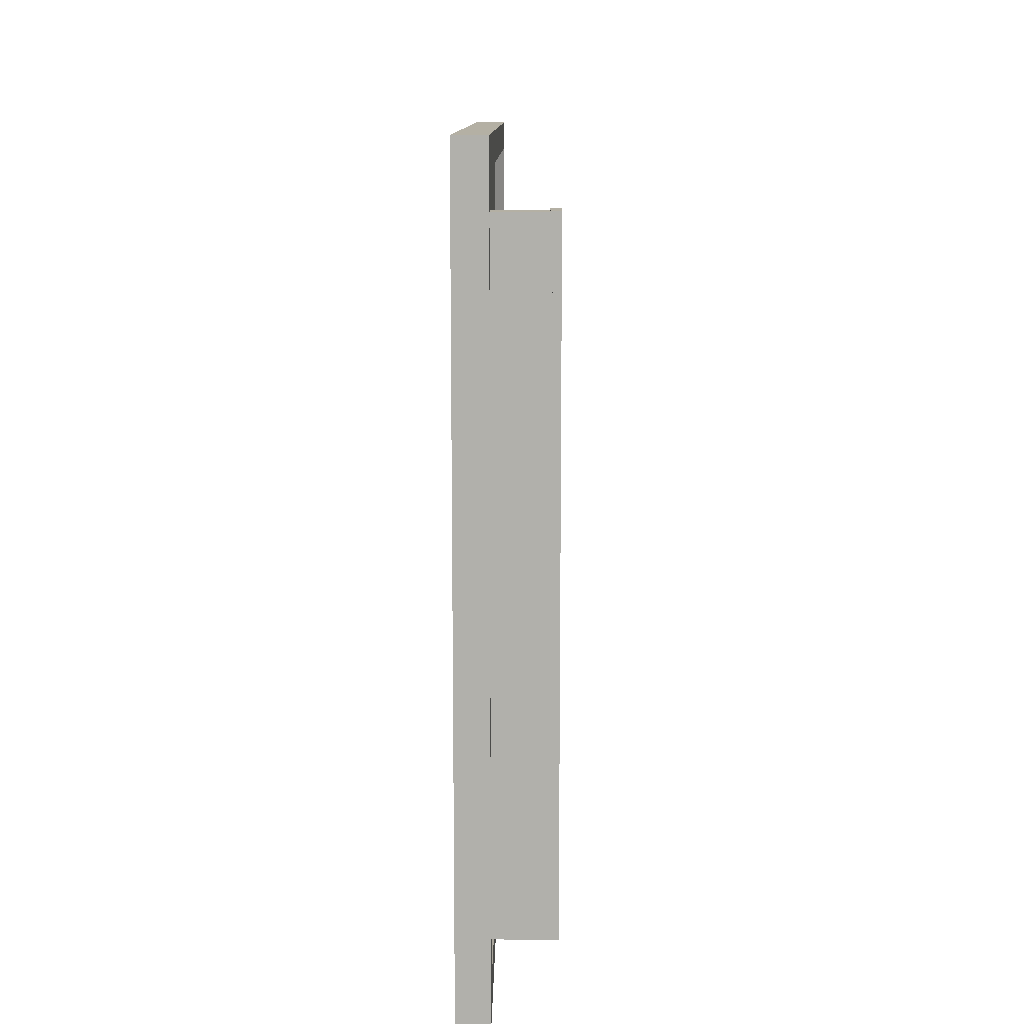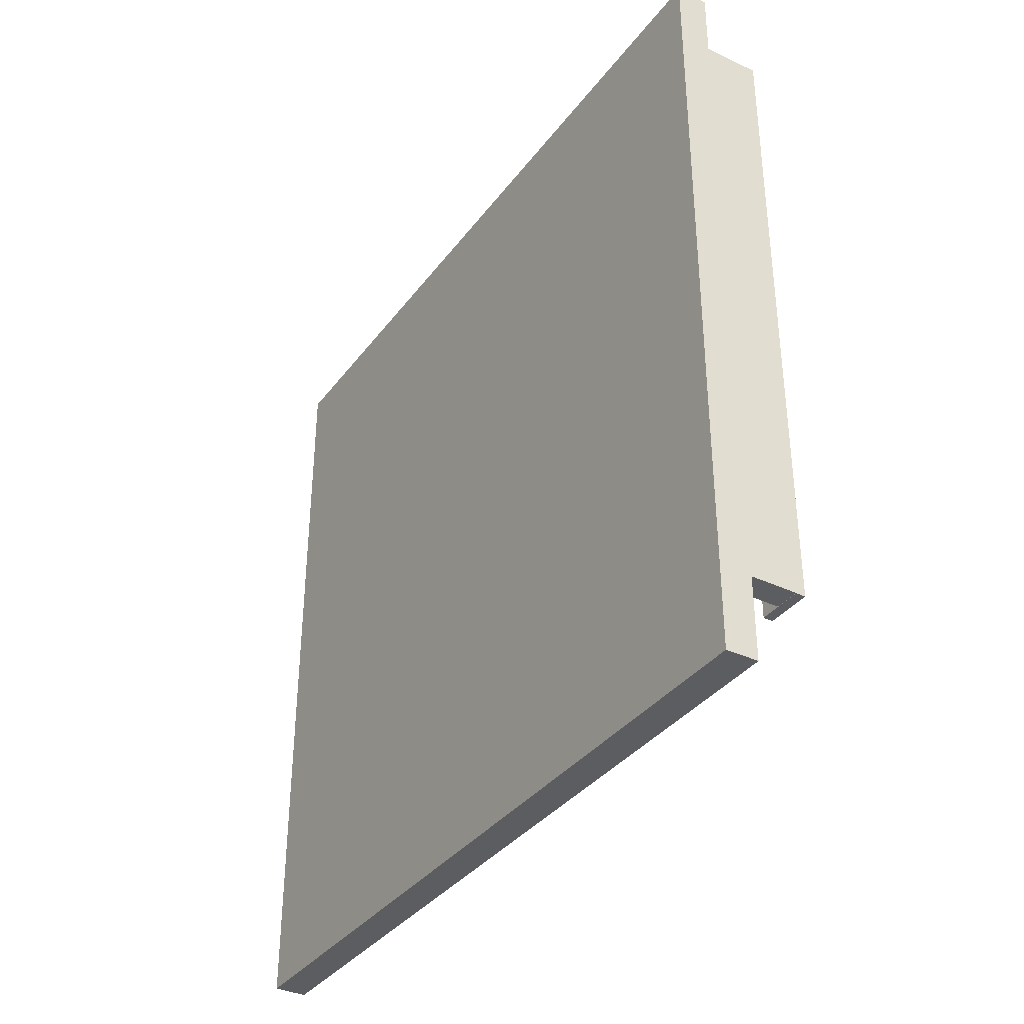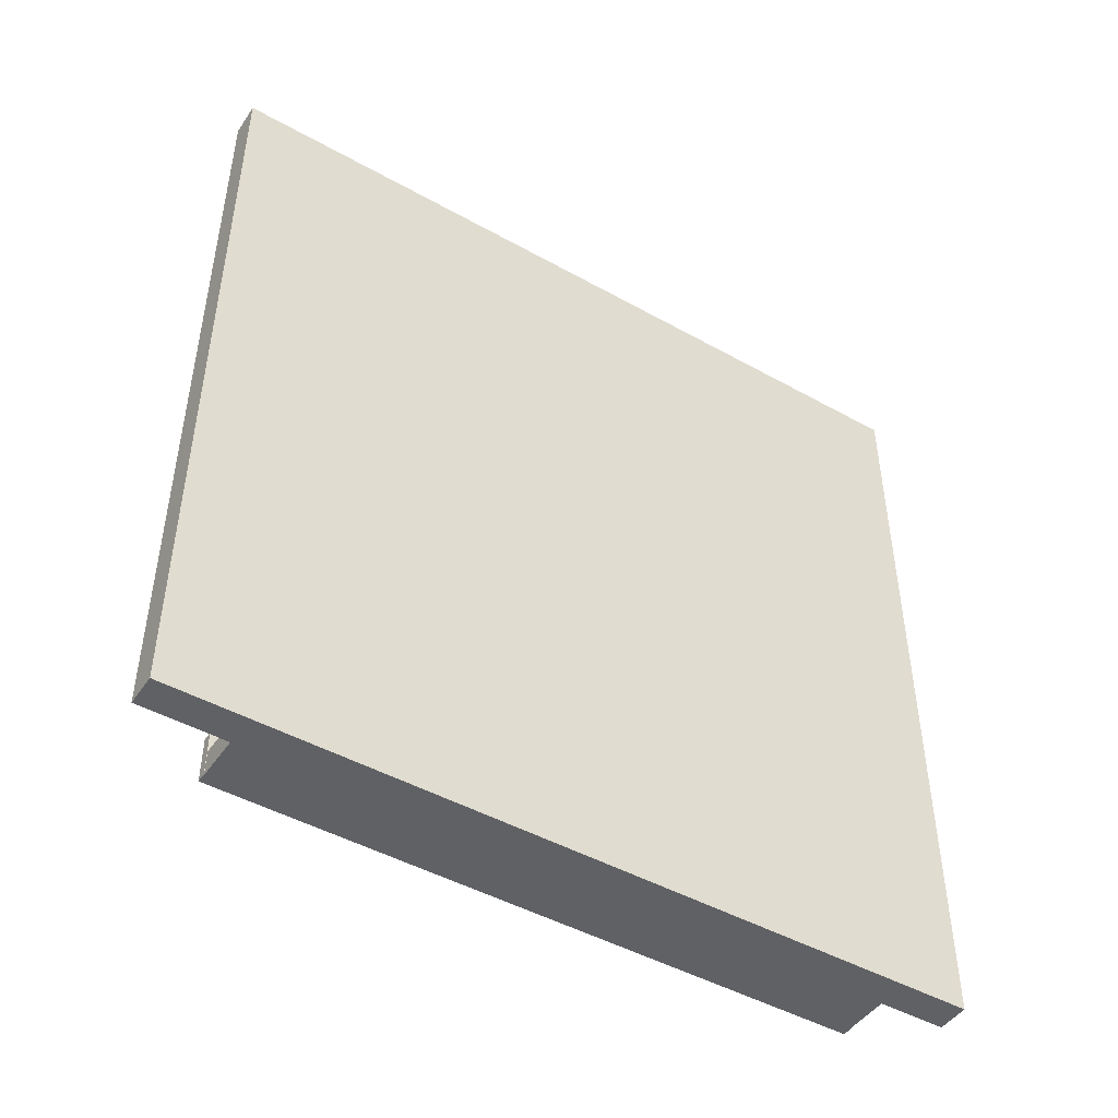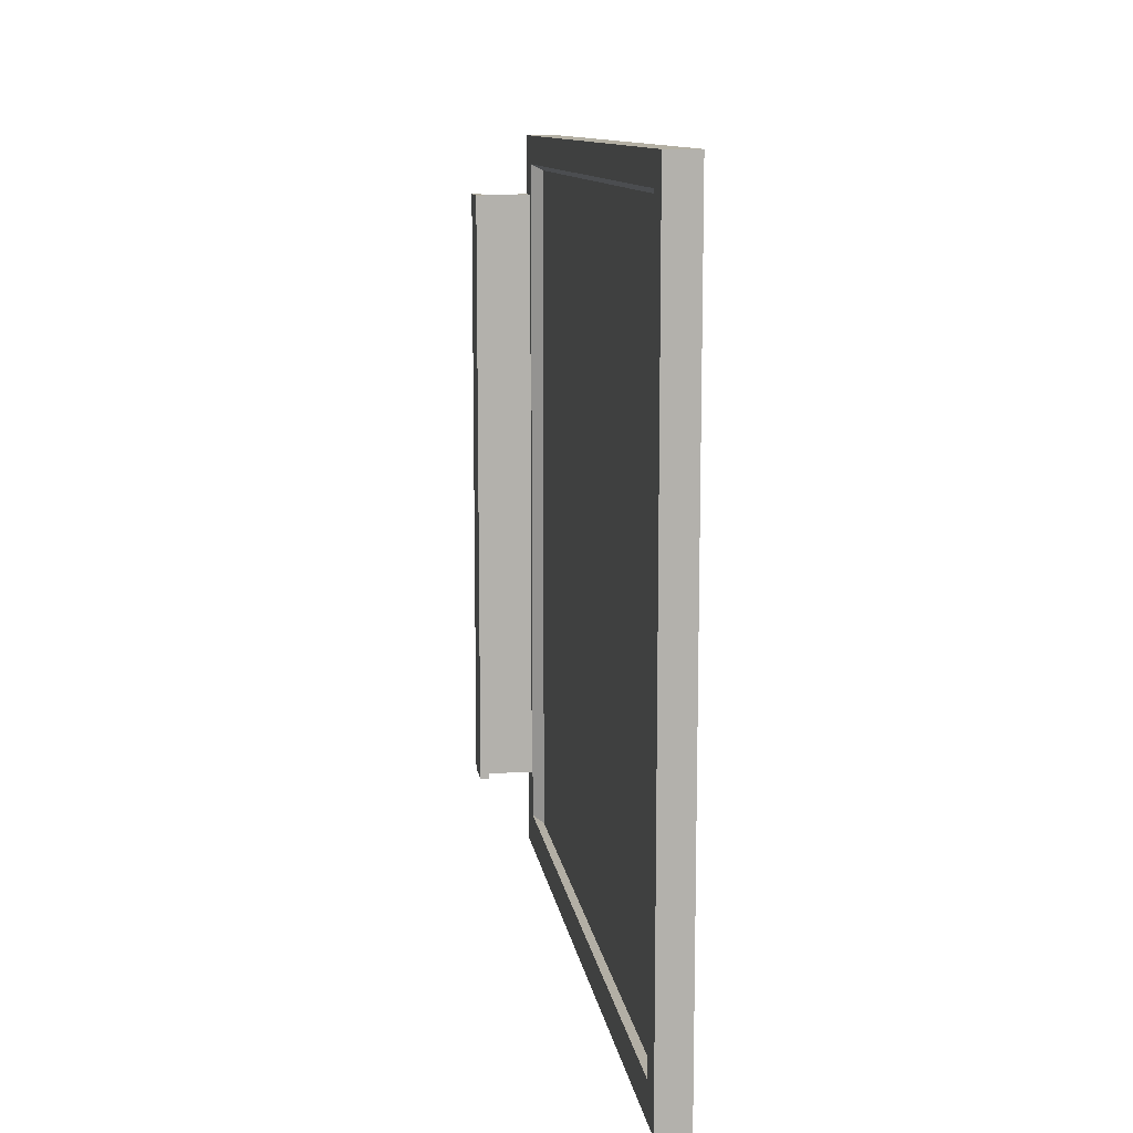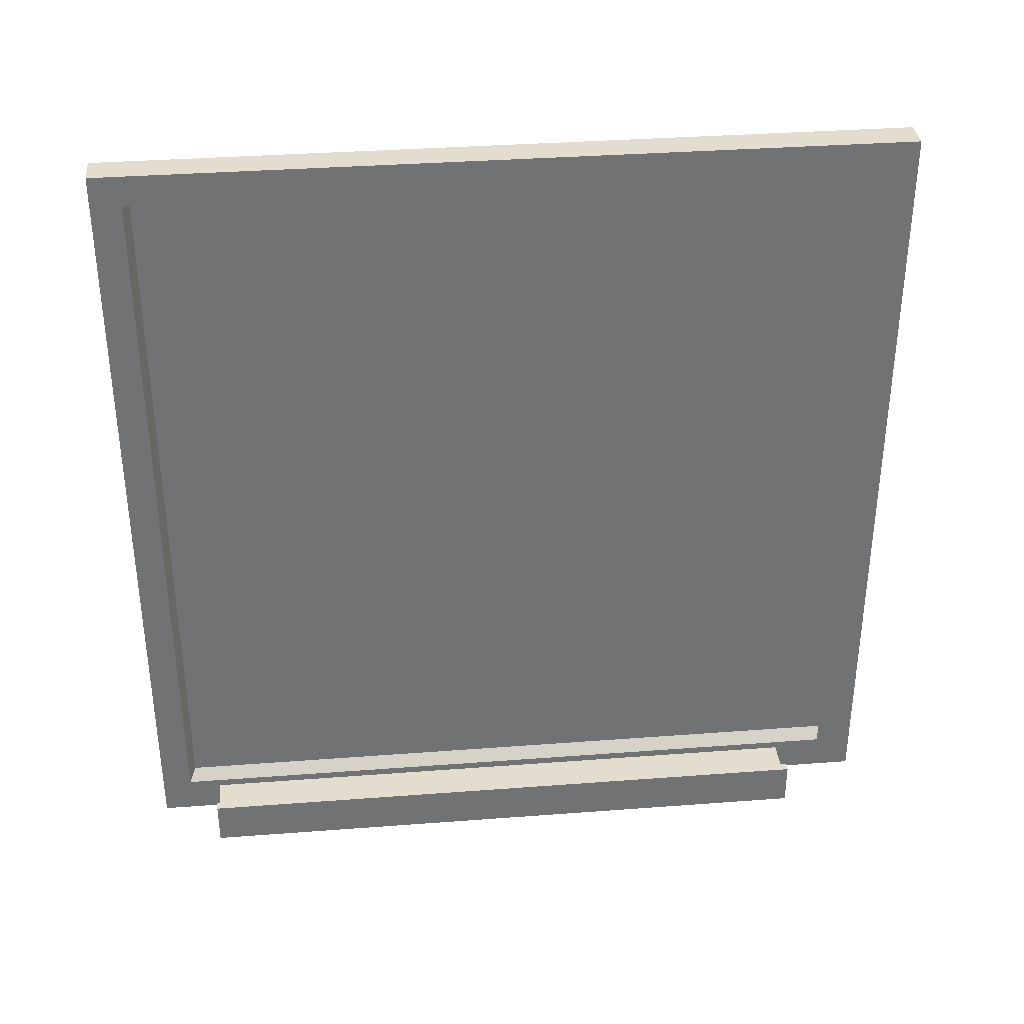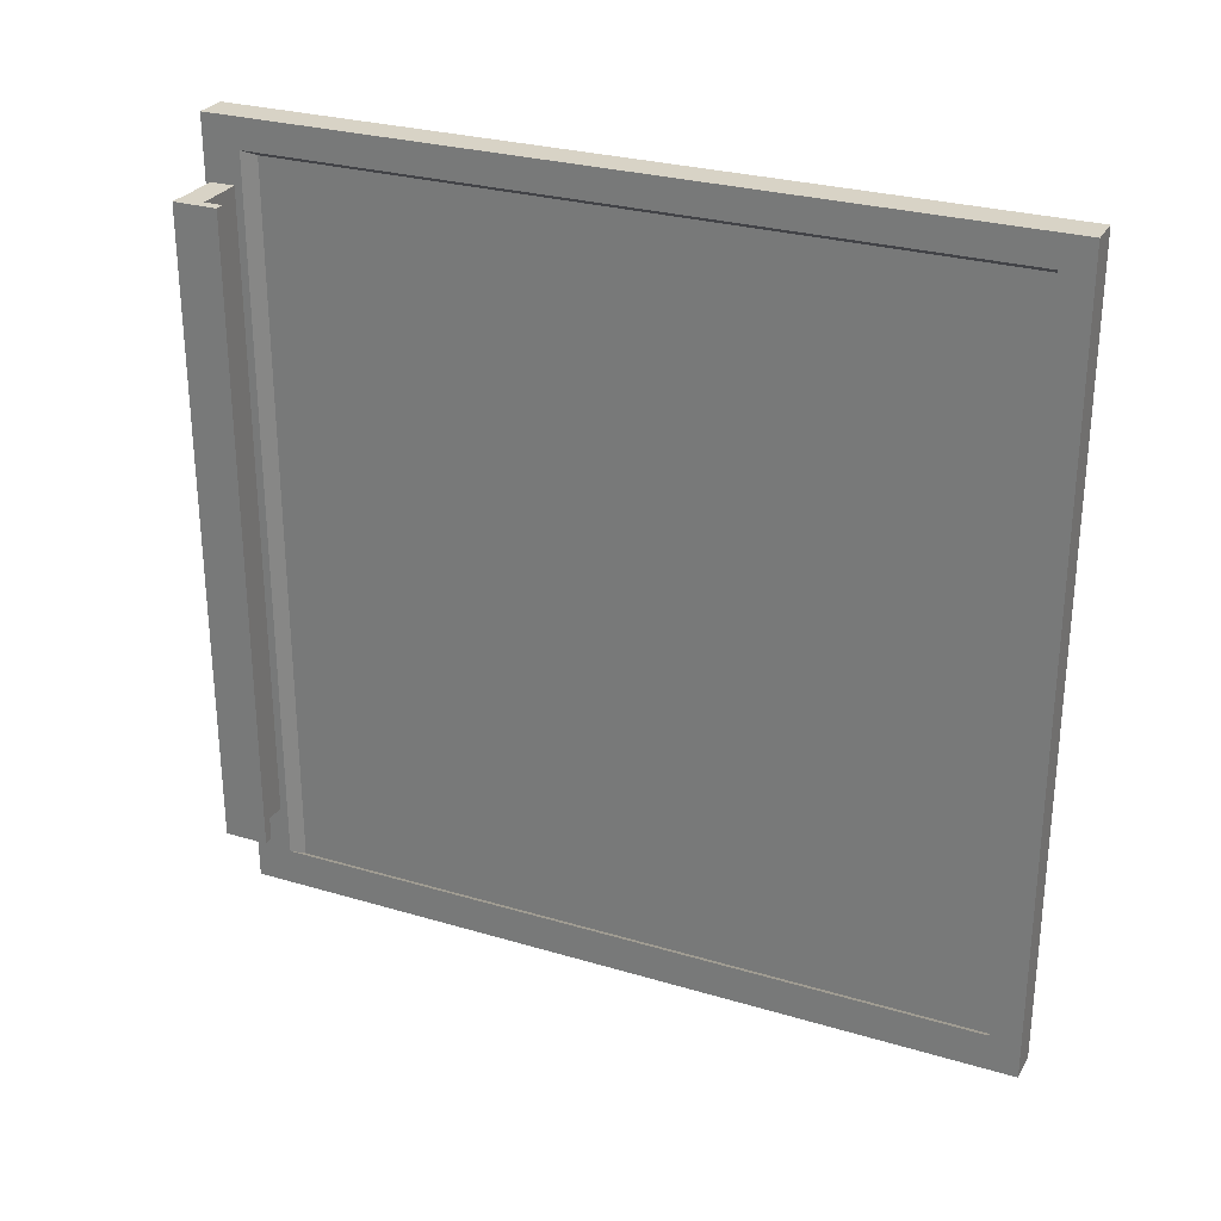
<metadata>
{"format":"obj","ext":"obj","renderer":"f3d","projection":"perspective","resolution":1024,"background":"white","views":[{"elev":11.4,"azim":0.7,"up":"+Z"},{"elev":-35.9,"azim":-31.9,"up":"+Z"},{"elev":-46.5,"azim":-122.5,"up":"+Y"},{"elev":11.4,"azim":171.7,"up":"+Z"},{"elev":35.0,"azim":84.2,"up":"+Y"},{"elev":28.0,"azim":114.3,"up":"+Z"}]}
</metadata>
<code>
o Cube.001_Cube.004
v 1.046 0.1256 1.571
v 1.046 1.767 1.571
v 1.046 0.1256 -0.07034
v 1.046 1.767 -0.07034
v 1.113 0.1256 1.571
v 1.113 1.767 1.571
v 1.113 0.1256 -0.07034
v 1.113 1.767 -0.07034
v 1.046 0.1256 1.509
v 1.046 1.767 1.509
v 1.113 0.1256 1.509
v 1.113 1.767 1.509
v 1.046 1.705 1.571
v 1.046 1.705 -0.07034
v 1.113 1.705 -0.07034
v 1.113 1.705 1.571
v 1.113 1.705 1.509
v 1.046 1.705 1.509
v 1.046 1.767 0.007072
v 1.113 0.1256 0.007072
v 1.046 0.1256 0.007072
v 1.113 1.767 0.007072
v 1.113 1.705 0.007072
v 1.046 1.705 0.007072
v 1.046 0.2031 -0.07034
v 1.113 0.2031 -0.07034
v 1.113 0.2031 1.571
v 1.113 0.2031 1.509
v 1.046 0.2031 1.509
v 1.046 0.2031 1.571
v 1.046 0.2031 0.007072
v 1.113 0.2031 0.007072
v 1.09 1.728 -0.006116
v 1.09 1.728 1.496
v 1.09 0.2256 1.496
v 1.09 0.2256 -0.006116
v 1.109 0.1356 1.441
v 1.109 0.1867 1.441
v 1.109 0.1356 0.108
v 1.109 0.1867 0.108
v 1.222 0.1356 1.441
v 1.222 0.1867 1.441
v 1.222 0.1356 0.108
v 1.222 0.1867 0.108
v 1.218 0.1358 1.442
v 1.218 0.2282 1.442
v 1.218 0.1358 0.1074
v 1.218 0.2282 0.1074
v 1.238 0.1358 1.442
v 1.238 0.2282 1.442
v 1.238 0.1358 0.1074
v 1.238 0.2282 0.1074
f 19 14 24
f 4 15 14
f 12 16 17
f 6 13 16
f 11 1 9
f 10 6 12
f 19 12 22
f 20 9 21
f 22 17 23
f 2 18 13
f 13 29 30
f 23 36 32
f 16 30 27
f 17 27 28
f 14 26 25
f 24 25 31
f 18 31 29
f 15 32 26
f 8 23 15
f 7 21 3
f 4 22 8
f 10 24 18
f 26 20 7
f 29 21 9
f 31 3 21
f 25 7 3
f 28 5 11
f 27 1 5
f 32 11 20
f 30 9 1
f 33 35 36
f 23 34 33
f 17 35 34
f 32 35 28
f 38 39 37
f 40 43 39
f 44 41 43
f 42 37 41
f 43 37 39
f 40 42 44
f 46 47 45
f 48 51 47
f 52 49 51
f 50 45 49
f 51 45 47
f 48 50 52
f 19 4 14
f 4 8 15
f 12 6 16
f 6 2 13
f 11 5 1
f 10 2 6
f 19 10 12
f 20 11 9
f 22 12 17
f 2 10 18
f 13 18 29
f 23 33 36
f 16 13 30
f 17 16 27
f 14 15 26
f 24 14 25
f 18 24 31
f 15 23 32
f 8 22 23
f 7 20 21
f 4 19 22
f 10 19 24
f 26 32 20
f 29 31 21
f 31 25 3
f 25 26 7
f 28 27 5
f 27 30 1
f 32 28 11
f 30 29 9
f 33 34 35
f 23 17 34
f 17 28 35
f 32 36 35
f 38 40 39
f 40 44 43
f 44 42 41
f 42 38 37
f 43 41 37
f 40 38 42
f 46 48 47
f 48 52 51
f 52 50 49
f 50 46 45
f 51 49 45
f 48 46 50

</code>
